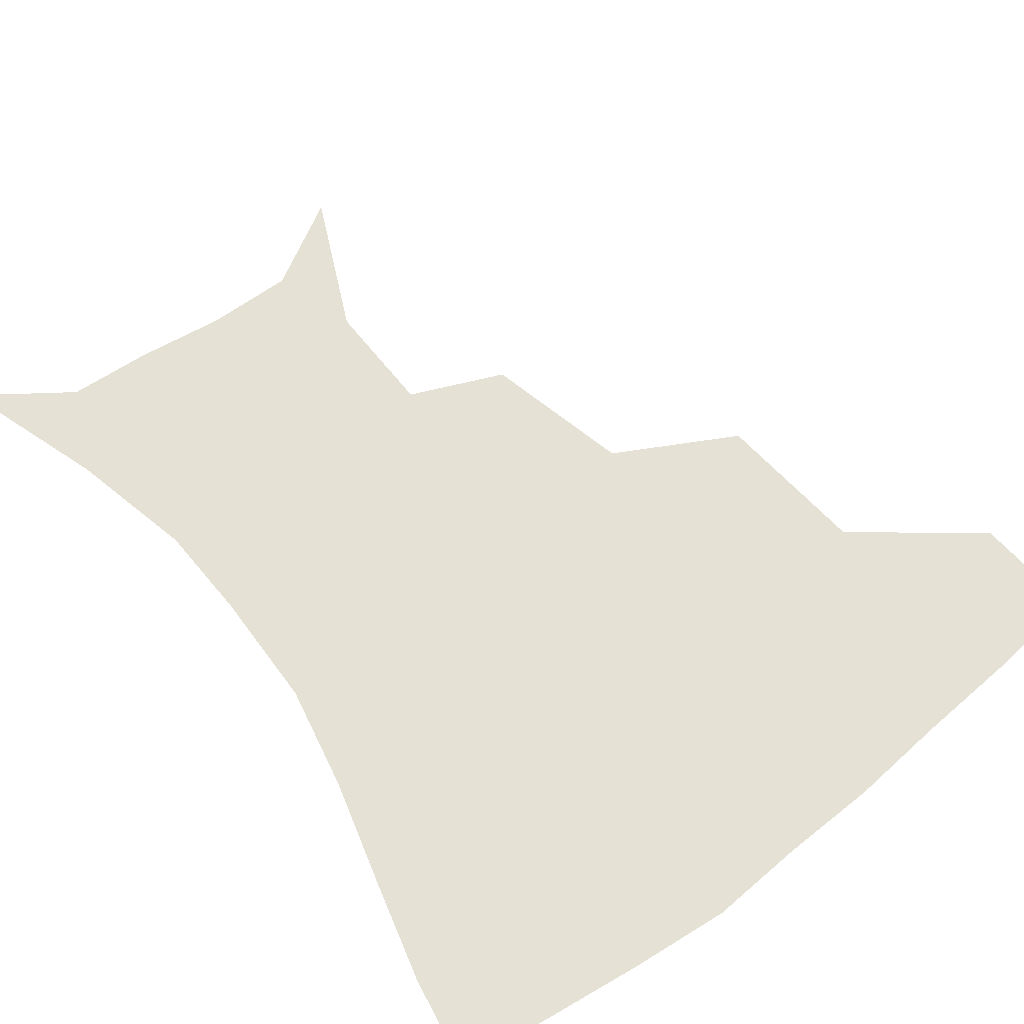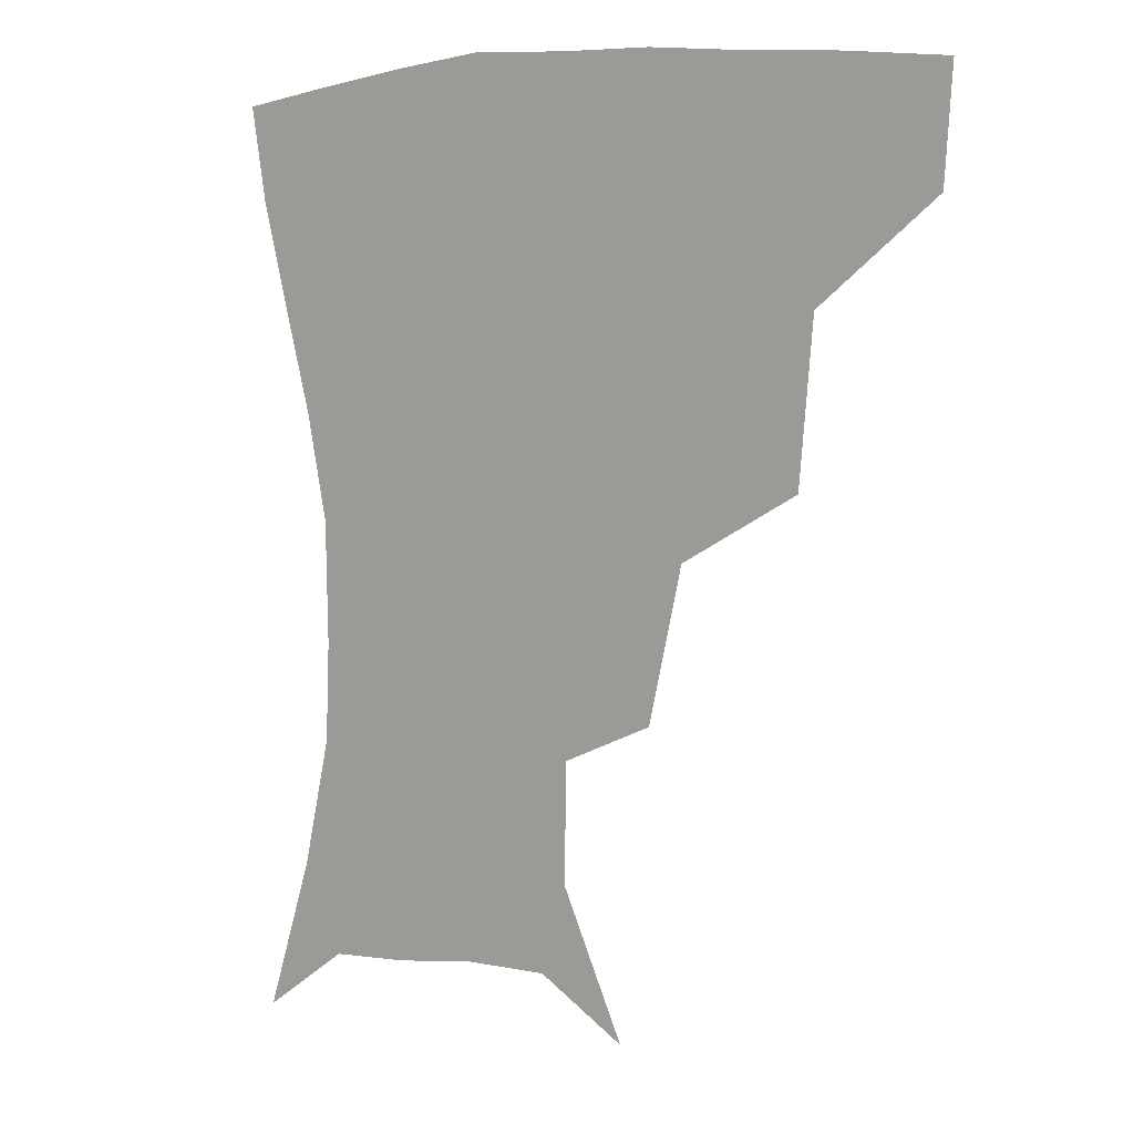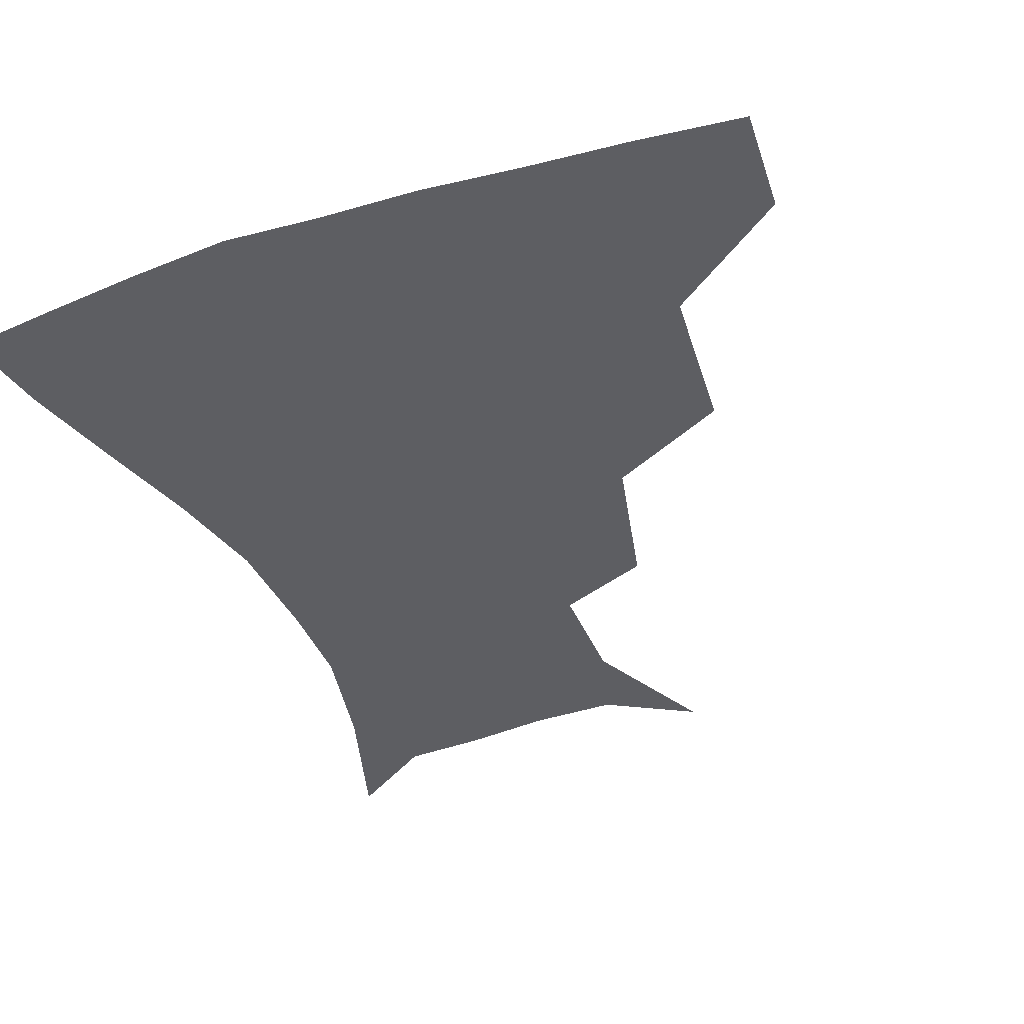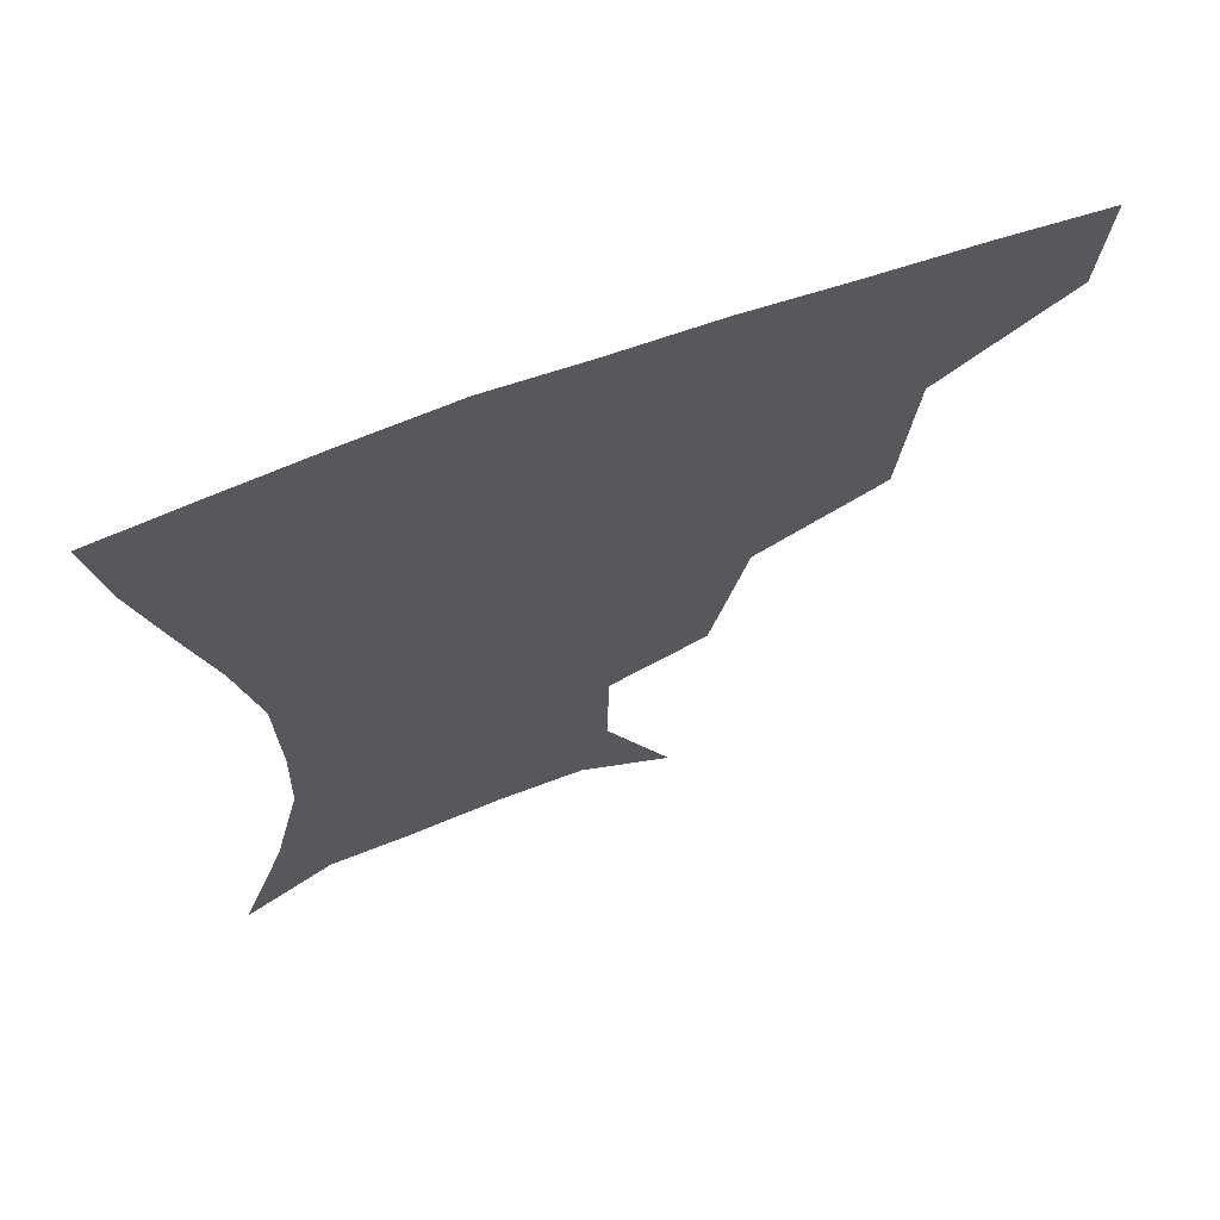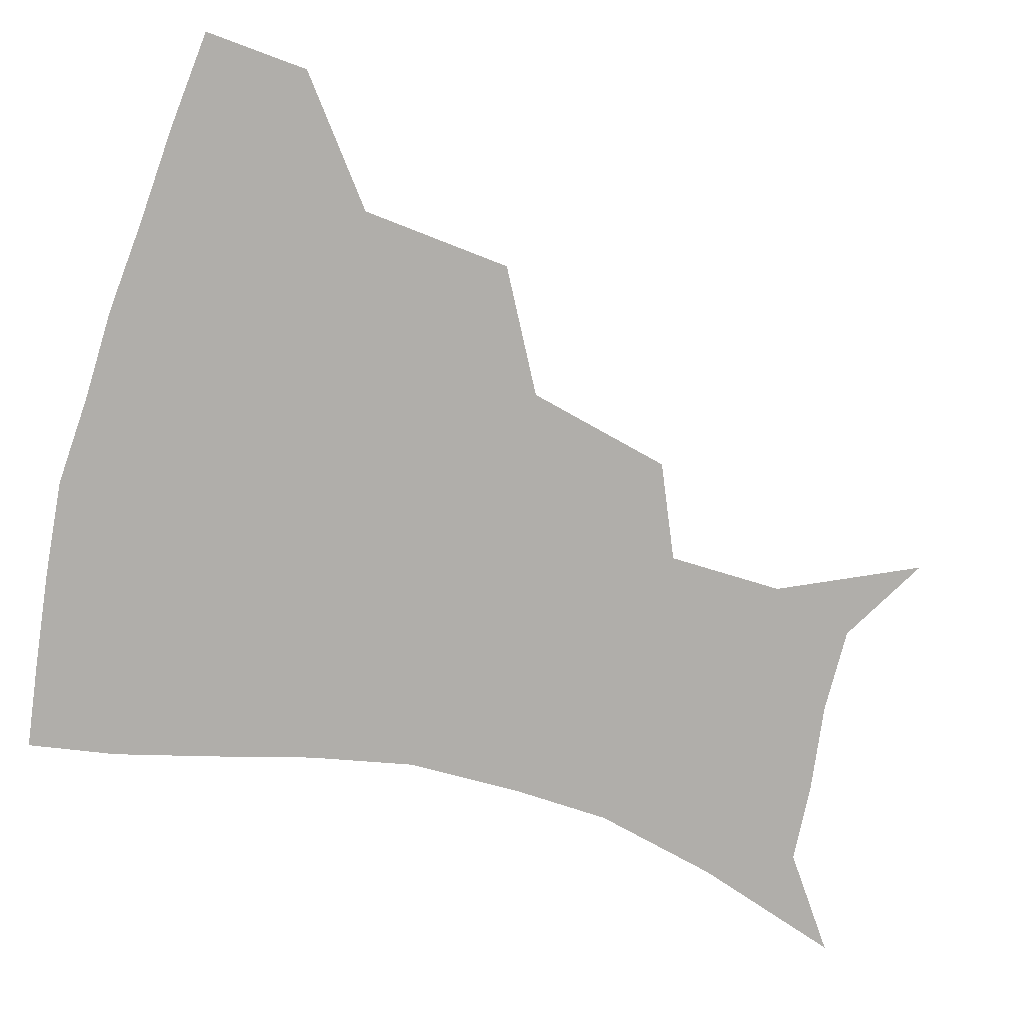
<metadata>
{"format":"obj","ext":"obj","renderer":"f3d","projection":"perspective","resolution":1024,"background":"white","views":[{"elev":64.8,"azim":142.4,"up":"+Z"},{"elev":5.6,"azim":-142.1,"up":"+Y"},{"elev":-38.7,"azim":-158.5,"up":"+Z"},{"elev":67.5,"azim":159.8,"up":"+Y"},{"elev":-77.9,"azim":-106.0,"up":"+Z"}]}
</metadata>
<code>
v 454.9 354.8 0
v 452.5 387.2 0
v 495.7 279.9 0
v 491.4 326.4 0
v 487.1 359.2 0
v 483.5 390.2 0
v 542.3 215.6 0
v 531.9 260.1 0
v 524.6 301.3 0
v 520.6 333.8 0
v 516.9 362.5 0
v 513.9 392.2 0
v 551.7 127 0
v 570.9 168.5 0
v 570.4 203.4 0
v 560.2 236.3 0
v 553.9 275.4 0
v 551.2 310.1 0
v 548.7 337.8 0
v 545.9 365.1 0
v 543.1 394.7 0
v 578.8 142.6 0
v 589.4 180.9 0
v 585.8 214.7 0
v 580.3 249.1 0
v 577.2 282.9 0
v 576.8 314.4 0
v 576.1 339.9 0
v 575.3 365.8 0
v 572.3 395.4 0
v 604.8 141.9 0
v 606.9 181 0
v 602.9 221.2 0
v 600.6 254.7 0
v 600.3 285.8 0
v 601.2 314.6 0
v 602.5 340.7 0
v 603 366.2 0
v 600.4 397 0
v 631.1 138.2 0
v 624.6 184.8 0
v 620.5 222.6 0
v 620.1 254.2 0
v 621.9 285.1 0
v 624.9 313.5 0
v 627.9 339.2 0
v 630.8 365.1 0
v 630.1 394 0
v 656 136.3 0
v 643.9 180.4 0
v 638.7 216.5 0
v 639 246.4 0
v 641.6 277.8 0
v 646.6 309.1 0
v 652.5 336.5 0
v 657.4 363 0
v 659.9 390.2 0
v 683.3 116.8 0
v 668.7 161.9 0
v 660 199.9 0
v 659 229.1 0
v 659.8 265.1 0
v 666.3 296.7 0
v 675 328.4 0
v 682.9 358.7 0
v 687.6 386.3 0
v 721 391 0
f 4 5 1
f 1 5 2
f 5 6 2
f 8 9 3
f 3 9 4
f 9 10 4
f 4 10 5
f 10 11 5
f 5 11 6
f 11 12 6
f 15 16 7
f 7 16 8
f 16 17 8
f 8 17 9
f 17 18 9
f 9 18 10
f 18 19 10
f 10 19 11
f 19 20 11
f 11 20 12
f 20 21 12
f 13 22 14
f 22 23 14
f 14 23 15
f 23 24 15
f 15 24 16
f 24 25 16
f 16 25 17
f 25 26 17
f 17 26 18
f 26 27 18
f 18 27 19
f 27 28 19
f 19 28 20
f 28 29 20
f 20 29 21
f 29 30 21
f 22 31 23
f 31 32 23
f 23 32 24
f 32 33 24
f 24 33 25
f 33 34 25
f 25 34 26
f 34 35 26
f 26 35 27
f 35 36 27
f 27 36 28
f 36 37 28
f 28 37 29
f 37 38 29
f 29 38 30
f 38 39 30
f 31 40 32
f 40 41 32
f 32 41 33
f 41 42 33
f 33 42 34
f 42 43 34
f 34 43 35
f 43 44 35
f 35 44 36
f 44 45 36
f 36 45 37
f 45 46 37
f 37 46 38
f 46 47 38
f 38 47 39
f 47 48 39
f 40 49 41
f 49 50 41
f 41 50 42
f 50 51 42
f 42 51 43
f 51 52 43
f 43 52 44
f 52 53 44
f 44 53 45
f 53 54 45
f 45 54 46
f 54 55 46
f 46 55 47
f 55 56 47
f 47 56 48
f 56 57 48
f 49 58 50
f 58 59 50
f 50 59 51
f 59 60 51
f 51 60 52
f 60 61 52
f 52 61 53
f 61 62 53
f 53 62 54
f 62 63 54
f 54 63 55
f 63 64 55
f 55 64 56
f 64 65 56
f 56 65 57
f 65 66 57

</code>
